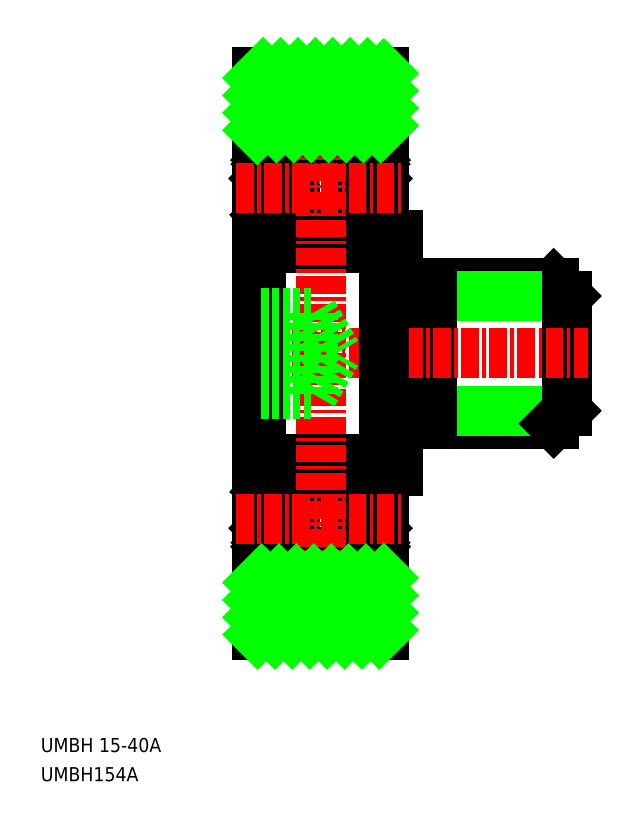
<metadata>
{"format":"dxf","ext":"dxf","renderer":"ezdxf+matplotlib","layout":"modelspace","background":"white","min_lineweight":24,"dpi":150}
</metadata>
<code>
0
SECTION
2
ENTITIES
0
TEXT
8
0
10
31.75
20
-13.55
30
0
40
1
1
UMBH 15-40A
0
TEXT
8
0
10
31.75
20
-15.63
30
0
40
1
1
UMBH154A
0
LINE
8
0
10
57.14
20
19.8
30
0
11
68.22
21
19.8
31
0
0
LINE
8
0
10
68.22
20
19.8
30
0
11
69.14
21
18.88
31
0
0
LINE
8
0
10
69.14
20
18.88
30
0
11
59.54
21
18.88
31
0
0
LINE
8
0
10
57.14
20
9.795
30
0
11
68.22
21
9.795
31
0
0
LINE
8
0
10
69.14
20
10.72
30
0
11
59.54
21
10.72
31
0
0
LINE
8
0
10
68.22
20
9.795
30
0
11
69.14
21
10.72
31
0
0
LINE
8
0
10
57.14
20
23.2
30
0
11
57.14
21
6.395
31
0
0
LINE
8
0
10
69.14
20
18.88
30
0
11
69.14
21
10.72
31
0
0
LINE
8
0
10
59.54
20
19.8
30
0
11
59.54
21
9.795
31
0
0
ARC
8
0
10
55.84
20
22.6
30
0
40
0.3
50
270
51
0
0
LINE
8
0
10
56.14
20
22.6
30
0
11
56.14
21
23.2
31
0
0
LINE
8
0
10
56.14
20
6.995
30
0
11
56.14
21
6.395
31
0
0
ARC
8
0
10
55.84
20
6.995
30
0
40
0.3
50
0
51
90
0
LINE
8
0
10
56.14
20
6.995
30
0
11
56.14
21
14.8
31
0
0
LINE
8
0
10
47.44
20
7.295
30
0
11
47.44
21
22.3
31
0
0
LINE
8
0
10
56.14
20
22.6
30
0
11
56.14
21
14.8
31
0
0
LINE
8
CENTER
10
45.64
20
14.8
30
0
11
70.64
21
14.8
31
0
0
LINE
8
0
10
56.14
20
23.2
30
0
11
57.14
21
23.2
31
0
0
LINE
8
0
10
56.14
20
6.395
30
0
11
57.14
21
6.395
31
0
0
LINE
8
0
10
56.04
20
28.75
30
0
11
55.58
21
28.75
31
0
0
LINE
8
0
10
55.28
20
28.49
30
0
11
55.43
21
28.62
31
0
0
LINE
8
0
10
55.4
20
28.34
30
0
11
55.28
21
28.49
31
0
0
LINE
8
0
10
55.58
20
28.75
30
0
11
55.33
21
29.04
31
0
0
LINE
8
0
10
55.4
20
28.34
30
0
11
55.56
21
28.46
31
0
0
ARC
8
0
10
55.43
20
28.62
30
0
40
0.2
50
309.9
51
40
0
LINE
8
0
10
55.43
20
28.62
30
0
11
55.18
21
28.91
31
0
0
ARC
8
0
10
56.04
20
28.85
30
0
40
0.1
50
270
51
0
0
LINE
8
0
10
54.8
20
28.88
30
0
11
54.74
21
28.14
31
0
0
ARC
8
0
10
54.64
20
28.15
30
0
40
0.1
50
270
51
355
0
LINE
8
0
10
55
20
28.86
30
0
11
54.96
21
27.98
31
0
0
LINE
8
0
10
54.76
20
28.37
30
0
11
54.76
21
27.9
31
0
0
ARC
8
0
10
55.1
20
28.85
30
0
40
0.3
50
40
51
175
0
ARC
8
0
10
55.1
20
28.85
30
0
40
0.1
50
40
51
177.2
0
LINE
8
0
10
54.64
20
28.05
30
0
11
53.49
21
28.05
31
0
0
LINE
8
0
10
55.84
20
30.8
30
0
11
51.64
21
30.8
31
0
0
LINE
8
0
10
55.94
20
24.45
30
0
11
55.64
21
24.45
31
0
0
ARC
8
0
10
55.51
20
24.85
30
0
40
0.2
50
270
51
0
0
LINE
8
0
10
55.64
20
24.45
30
0
11
55.37
21
24.12
31
0
0
ARC
8
0
10
55.21
20
24.25
30
0
40
0.2
50
270
51
320
0
ARC
8
0
10
55.94
20
24.25
30
0
40
0.2
50
0
51
90
0
ARC
8
0
10
54.5
20
24.85
30
0
40
0.2
50
20.01
51
90
0
ARC
8
0
10
55.15
20
24.25
30
0
40
0.2
50
200
51
270
0
LINE
8
0
10
54.96
20
24.18
30
0
11
54.69
21
24.91
31
0
0
LINE
8
0
10
55.06
20
24.65
30
0
11
55.06
21
24.85
31
0
0
LINE
8
0
10
55.21
20
24.05
30
0
11
55.15
21
24.05
31
0
0
LINE
8
0
10
55.06
20
24.85
30
0
11
55.51
21
24.85
31
0
0
LINE
8
0
10
55.51
20
24.65
30
0
11
55.06
21
24.65
31
0
0
LINE
8
0
10
55.51
20
27.15
30
0
11
55.51
21
24.85
31
0
0
LINE
8
0
10
55.71
20
27.23
30
0
11
55.71
21
24.85
31
0
0
LINE
8
0
10
54.5
20
25.05
30
0
11
53.49
21
25.05
31
0
0
LINE
8
0
10
54.96
20
27.98
30
0
11
55.71
21
27.23
31
0
0
LINE
8
0
10
54.76
20
27.9
30
0
11
55.51
21
27.15
31
0
0
ARC
8
0
10
48.18
20
28.85
30
0
40
0.3
50
4.997
51
140
0
LINE
8
0
10
48.48
20
28.88
30
0
11
48.54
21
28.14
31
0
0
ARC
8
0
10
48.18
20
28.85
30
0
40
0.1
50
2.82
51
140
0
LINE
8
0
10
48.52
20
28.37
30
0
11
48.52
21
27.9
31
0
0
LINE
8
0
10
48.28
20
28.86
30
0
11
48.32
21
27.98
31
0
0
ARC
8
0
10
48.64
20
28.15
30
0
40
0.1
50
185
51
270
0
LINE
8
0
10
48.64
20
28.05
30
0
11
49.79
21
28.05
31
0
0
LINE
8
0
10
47.88
20
28.34
30
0
11
47.73
21
28.46
31
0
0
ARC
8
0
10
47.24
20
28.85
30
0
40
0.1
50
180
51
270
0
ARC
8
0
10
47.85
20
28.62
30
0
40
0.2
50
140
51
230.1
0
LINE
8
0
10
47.24
20
28.75
30
0
11
47.7
21
28.75
31
0
0
LINE
8
0
10
47.7
20
28.75
30
0
11
47.95
21
29.04
31
0
0
LINE
8
0
10
47.85
20
28.62
30
0
11
48.11
21
28.91
31
0
0
LINE
8
0
10
47.88
20
28.34
30
0
11
48.01
21
28.49
31
0
0
LINE
8
0
10
48.01
20
28.49
30
0
11
47.85
21
28.62
31
0
0
ARC
8
0
10
48.78
20
24.85
30
0
40
0.2
50
90
51
160
0
LINE
8
0
10
48.32
20
24.18
30
0
11
48.59
21
24.91
31
0
0
ARC
8
0
10
48.14
20
24.25
30
0
40
0.2
50
270
51
340
0
LINE
8
0
10
48.07
20
24.05
30
0
11
48.14
21
24.05
31
0
0
LINE
8
0
10
48.22
20
24.65
30
0
11
48.22
21
24.85
31
0
0
ARC
8
0
10
48.07
20
24.25
30
0
40
0.2
50
220
51
270
0
LINE
8
0
10
48.78
20
25.05
30
0
11
49.79
21
25.05
31
0
0
ARC
8
0
10
47.34
20
24.25
30
0
40
0.2
50
90
51
180
0
ARC
8
0
10
47.77
20
24.85
30
0
40
0.2
50
180
51
270
0
LINE
8
0
10
47.34
20
24.45
30
0
11
47.64
21
24.45
31
0
0
LINE
8
0
10
47.57
20
27.23
30
0
11
47.57
21
24.85
31
0
0
LINE
8
0
10
47.77
20
27.15
30
0
11
47.77
21
24.85
31
0
0
LINE
8
0
10
47.64
20
24.45
30
0
11
47.92
21
24.12
31
0
0
LINE
8
0
10
47.77
20
24.65
30
0
11
48.22
21
24.65
31
0
0
LINE
8
0
10
48.22
20
24.85
30
0
11
47.77
21
24.85
31
0
0
LINE
8
0
10
48.52
20
27.9
30
0
11
47.77
21
27.15
31
0
0
LINE
8
0
10
48.32
20
27.98
30
0
11
47.57
21
27.23
31
0
0
CIRCLE
8
0
10
51.64
20
26.55
30
0
40
2.381
0
LINE
8
0
10
51.64
20
30.8
30
0
11
47.44
21
30.8
31
0
0
LINE
8
0
10
55.84
20
22.3
30
0
11
47.44
21
22.3
31
0
0
LINE
8
0
10
47.14
20
22.5
30
0
11
47.14
21
22.5
31
0
0
LINE
8
0
10
55.84
20
7.295
30
0
11
47.44
21
7.295
31
0
0
ARC
8
0
10
55.94
20
5.345
30
0
40
0.2
50
270
51
0
0
ARC
8
0
10
55.21
20
5.345
30
0
40
0.2
50
40
51
90
0
LINE
8
0
10
55.64
20
5.145
30
0
11
55.37
21
5.474
31
0
0
LINE
8
0
10
55.94
20
5.145
30
0
11
55.64
21
5.145
31
0
0
ARC
8
0
10
55.15
20
5.345
30
0
40
0.2
50
90
51
160
0
LINE
8
0
10
55.21
20
5.545
30
0
11
55.15
21
5.545
31
0
0
LINE
8
0
10
55.51
20
4.945
30
0
11
55.06
21
4.945
31
0
0
ARC
8
0
10
54.5
20
4.745
30
0
40
0.2
50
270
51
340
0
LINE
8
0
10
55.06
20
4.745
30
0
11
55.51
21
4.745
31
0
0
LINE
8
0
10
54.96
20
5.414
30
0
11
54.69
21
4.677
31
0
0
ARC
8
0
10
55.51
20
4.745
30
0
40
0.2
50
0
51
90
0
LINE
8
0
10
55.06
20
4.945
30
0
11
55.06
21
4.745
31
0
0
LINE
8
0
10
54.5
20
4.545
30
0
11
53.49
21
4.545
31
0
0
ARC
8
0
10
55.43
20
0.9739
30
0
40
0.2
50
320
51
50.08
0
LINE
8
0
10
55.4
20
1.255
30
0
11
55.56
21
1.127
31
0
0
LINE
8
0
10
55.4
20
1.255
30
0
11
55.28
21
1.102
31
0
0
LINE
8
0
10
55.28
20
1.102
30
0
11
55.43
21
0.9743
31
0
0
LINE
8
0
10
56.04
20
0.8453
30
0
11
55.58
21
0.8453
31
0
0
LINE
8
0
10
54.76
20
1.225
30
0
11
54.76
21
1.695
31
0
0
ARC
8
0
10
54.64
20
1.445
30
0
40
0.1
50
4.997
51
90
0
LINE
8
0
10
54.76
20
1.695
30
0
11
55.51
21
2.445
31
0
0
LINE
8
0
10
54.96
20
1.612
30
0
11
55.71
21
2.362
31
0
0
ARC
8
0
10
55.1
20
0.7407
30
0
40
0.3
50
185
51
320
0
ARC
8
0
10
55.1
20
0.7402
30
0
40
0.1
50
182.8
51
320
0
LINE
8
0
10
55
20
0.7353
30
0
11
54.96
21
1.612
31
0
0
LINE
8
0
10
54.8
20
0.7145
30
0
11
54.74
21
1.454
31
0
0
ARC
8
0
10
56.04
20
0.7453
30
0
40
0.1
50
0
51
90
0
LINE
8
0
10
55.43
20
0.9743
30
0
11
55.18
21
0.676
31
0
0
LINE
8
0
10
55.58
20
0.8453
30
0
11
55.33
21
0.5478
31
0
0
LINE
8
0
10
55.84
20
-1.205
30
0
11
47.44
21
-1.205
31
0
0
LINE
8
0
10
54.64
20
1.545
30
0
11
53.49
21
1.545
31
0
0
LINE
8
0
10
55.71
20
2.362
30
0
11
55.71
21
4.745
31
0
0
LINE
8
0
10
55.51
20
2.445
30
0
11
55.51
21
4.745
31
0
0
ARC
8
0
10
48.07
20
5.345
30
0
40
0.2
50
90
51
140
0
LINE
8
0
10
48.07
20
5.545
30
0
11
48.14
21
5.545
31
0
0
ARC
8
0
10
48.14
20
5.345
30
0
40
0.2
50
20.01
51
90
0
ARC
8
0
10
48.78
20
4.745
30
0
40
0.2
50
200
51
270
0
LINE
8
0
10
48.78
20
4.545
30
0
11
49.79
21
4.545
31
0
0
LINE
8
0
10
48.22
20
4.945
30
0
11
48.22
21
4.745
31
0
0
LINE
8
0
10
48.32
20
5.414
30
0
11
48.59
21
4.677
31
0
0
LINE
8
0
10
47.34
20
5.145
30
0
11
47.64
21
5.145
31
0
0
ARC
8
0
10
47.34
20
5.345
30
0
40
0.2
50
180
51
270
0
ARC
8
0
10
47.77
20
4.745
30
0
40
0.2
50
90
51
180
0
LINE
8
0
10
48.22
20
4.745
30
0
11
47.77
21
4.745
31
0
0
LINE
8
0
10
47.77
20
4.945
30
0
11
48.22
21
4.945
31
0
0
LINE
8
0
10
47.64
20
5.145
30
0
11
47.92
21
5.474
31
0
0
ARC
8
0
10
48.64
20
1.445
30
0
40
0.1
50
90
51
175
0
LINE
8
0
10
48.52
20
1.225
30
0
11
48.52
21
1.695
31
0
0
LINE
8
0
10
48.64
20
1.545
30
0
11
49.79
21
1.545
31
0
0
ARC
8
0
10
48.18
20
0.7407
30
0
40
0.3
50
220
51
355
0
ARC
8
0
10
48.18
20
0.7402
30
0
40
0.1
50
220
51
357.2
0
LINE
8
0
10
48.48
20
0.7145
30
0
11
48.54
21
1.454
31
0
0
LINE
8
0
10
48.28
20
0.7353
30
0
11
48.32
21
1.612
31
0
0
LINE
8
0
10
47.88
20
1.255
30
0
11
47.73
21
1.127
31
0
0
LINE
8
0
10
47.24
20
0.8453
30
0
11
47.7
21
0.8453
31
0
0
ARC
8
0
10
47.85
20
0.9739
30
0
40
0.2
50
129.9
51
220
0
ARC
8
0
10
47.24
20
0.7453
30
0
40
0.1
50
90
51
180
0
LINE
8
0
10
48.52
20
1.695
30
0
11
47.77
21
2.445
31
0
0
LINE
8
0
10
47.7
20
0.8453
30
0
11
47.95
21
0.5478
31
0
0
LINE
8
0
10
48.32
20
1.612
30
0
11
47.57
21
2.362
31
0
0
LINE
8
0
10
48.01
20
1.102
30
0
11
47.85
21
0.9743
31
0
0
LINE
8
0
10
47.88
20
1.255
30
0
11
48.01
21
1.102
31
0
0
LINE
8
0
10
47.85
20
0.9743
30
0
11
48.11
21
0.676
31
0
0
LINE
8
0
10
47.77
20
2.445
30
0
11
47.77
21
4.745
31
0
0
LINE
8
0
10
47.57
20
2.362
30
0
11
47.57
21
4.745
31
0
0
CIRCLE
8
0
10
51.64
20
3.045
30
0
40
2.381
0
LINE
8
0
10
51.64
20
-1.205
30
0
11
47.44
21
-1.205
31
0
0
LINE
8
0
10
47.14
20
34.8
30
0
11
47.14
21
-5.205
31
0
0
LINE
8
0
10
56.14
20
34.8
30
0
11
56.14
21
-5.205
31
0
0
LINE
8
CENTER
10
51.64
20
36.3
30
0
11
51.64
21
-6.705
31
0
0
LINE
8
0
10
51.11
20
17.68
30
0
11
52.78
21
14.8
31
0
0
LINE
8
0
10
51.11
20
17.68
30
0
11
51.11
21
11.91
31
0
0
LINE
8
0
10
47.44
20
11.91
30
0
11
51.11
21
11.91
31
0
0
LINE
8
0
10
47.44
20
13.35
30
0
11
51.11
21
13.35
31
0
0
LINE
8
0
10
47.44
20
16.24
30
0
11
51.11
21
16.24
31
0
0
LINE
8
0
10
51.11
20
11.91
30
0
11
52.78
21
14.8
31
0
0
LINE
8
0
10
47.44
20
17.68
30
0
11
51.11
21
17.68
31
0
0
LINE
8
CENTER
10
45.64
20
26.55
30
0
11
57.64
21
26.55
31
0
0
LINE
8
CENTER
10
45.64
20
3.045
30
0
11
57.64
21
3.045
31
0
0
LINE
8
0
10
47.14
20
34.8
30
0
11
56.14
21
34.8
31
0
0
LINE
8
0
10
47.14
20
-5.205
30
0
11
56.14
21
-5.205
31
0
0
ARC
8
0
10
47.44
20
22.6
30
0
40
0.3
50
180
51
270
0
ARC
8
0
10
47.44
20
6.995
30
0
40
0.3
50
90
51
180
0
ARC
8
0
10
55.84
20
-0.9047
30
0
40
0.3
50
270
51
0
0
ARC
8
0
10
47.44
20
-0.9047
30
0
40
0.3
50
180
51
270
0
ARC
8
0
10
47.44
20
30.5
30
0
40
0.3
50
90
51
180
0
LINE
8
0
10
47.14
20
30.6
30
0
11
47.14
21
30.6
31
0
0
ARC
8
0
10
55.84
20
30.5
30
0
40
0.3
50
0
51
90
0
INSERT
8
0
2
*X2
10
0
20
0
30
0
0
ENDSEC
0
EOF

</code>
